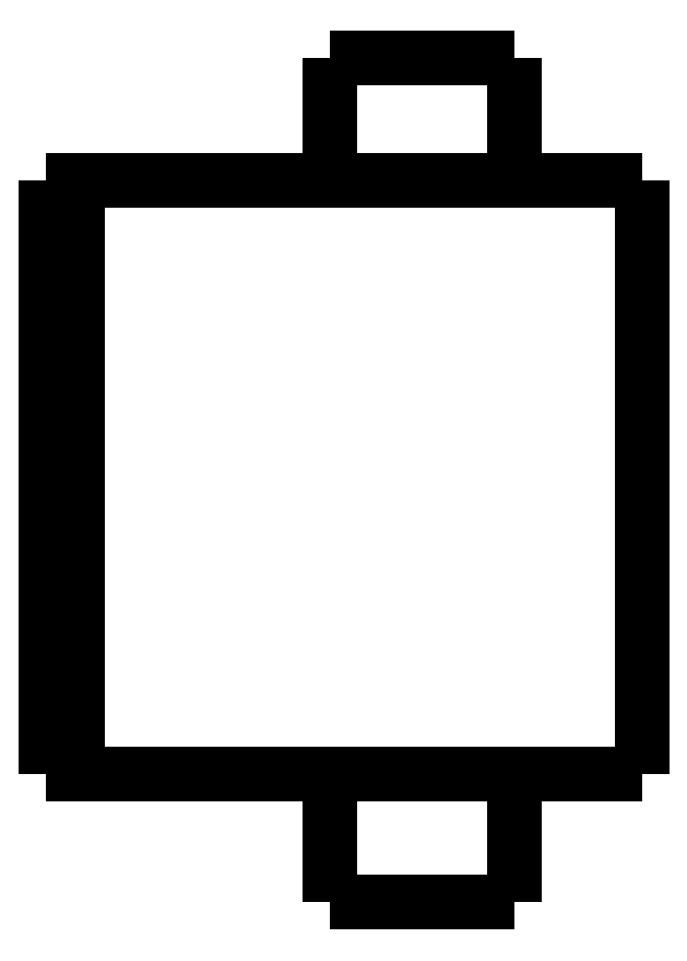
<metadata>
{"format":"dxf","ext":"dxf","renderer":"ezdxf+matplotlib","layout":"modelspace","background":"white","min_lineweight":24,"dpi":150}
</metadata>
<code>
0
SECTION
2
ENTITIES
0
LWPOLYLINE
8
0
90
51
70
0
10
0
20
23
10
0
20
22.62
10
0
20
22.24
10
0
20
21.87
10
0
20
21.49
10
0
20
21.11
10
0
20
20.73
10
0
20
20.35
10
0
20
19.98
10
0
20
19.6
10
0
20
19.22
10
0
20
18.84
10
0
20
18.46
10
0
20
18.09
10
0
20
17.71
10
0
20
17.33
10
0
20
16.95
10
0
20
16.57
10
0
20
16.2
10
0
20
15.82
10
0
20
15.44
10
0
20
15.06
10
0
20
14.68
10
0
20
14.31
10
0
20
13.93
10
0
20
13.55
10
0
20
13.17
10
0
20
12.79
10
0
20
12.42
10
0
20
12.04
10
0
20
11.66
10
0
20
11.28
10
0
20
10.9
10
0
20
10.53
10
0
20
10.15
10
0
20
9.77
10
0
20
9.392
10
0
20
9.014
10
0
20
8.636
10
0
20
8.258
10
0
20
7.88
10
0
20
7.502
10
0
20
7.124
10
0
20
6.746
10
0
20
6.368
10
0
20
5.99
10
0
20
5.612
10
0
20
5.234
10
0
20
4.856
10
0
20
4.478
10
0
20
4.1
0
LWPOLYLINE
8
0
90
51
70
0
10
-9.95
20
4.1
10
-9.95
20
4.018
10
-9.95
20
3.936
10
-9.95
20
3.854
10
-9.95
20
3.772
10
-9.95
20
3.69
10
-9.95
20
3.608
10
-9.95
20
3.526
10
-9.95
20
3.444
10
-9.95
20
3.362
10
-9.95
20
3.28
10
-9.95
20
3.198
10
-9.95
20
3.116
10
-9.95
20
3.034
10
-9.95
20
2.952
10
-9.95
20
2.87
10
-9.95
20
2.788
10
-9.95
20
2.706
10
-9.95
20
2.624
10
-9.95
20
2.542
10
-9.95
20
2.46
10
-9.95
20
2.378
10
-9.95
20
2.296
10
-9.95
20
2.214
10
-9.95
20
2.132
10
-9.95
20
2.05
10
-9.95
20
1.968
10
-9.95
20
1.886
10
-9.95
20
1.804
10
-9.95
20
1.722
10
-9.95
20
1.64
10
-9.95
20
1.558
10
-9.95
20
1.476
10
-9.95
20
1.394
10
-9.95
20
1.312
10
-9.95
20
1.23
10
-9.95
20
1.148
10
-9.95
20
1.066
10
-9.95
20
0.984
10
-9.95
20
0.902
10
-9.95
20
0.82
10
-9.95
20
0.738
10
-9.95
20
0.656
10
-9.95
20
0.574
10
-9.95
20
0.492
10
-9.95
20
0.41
10
-9.95
20
0.328
10
-9.95
20
0.246
10
-9.95
20
0.164
10
-9.95
20
0.082
10
-9.95
20
0
0
LWPOLYLINE
8
0
90
51
70
0
10
-4.05
20
4.1
10
-4.05
20
4.018
10
-4.05
20
3.936
10
-4.05
20
3.854
10
-4.05
20
3.772
10
-4.05
20
3.69
10
-4.05
20
3.608
10
-4.05
20
3.526
10
-4.05
20
3.444
10
-4.05
20
3.362
10
-4.05
20
3.28
10
-4.05
20
3.198
10
-4.05
20
3.116
10
-4.05
20
3.034
10
-4.05
20
2.952
10
-4.05
20
2.87
10
-4.05
20
2.788
10
-4.05
20
2.706
10
-4.05
20
2.624
10
-4.05
20
2.542
10
-4.05
20
2.46
10
-4.05
20
2.378
10
-4.05
20
2.296
10
-4.05
20
2.214
10
-4.05
20
2.132
10
-4.05
20
2.05
10
-4.05
20
1.968
10
-4.05
20
1.886
10
-4.05
20
1.804
10
-4.05
20
1.722
10
-4.05
20
1.64
10
-4.05
20
1.558
10
-4.05
20
1.476
10
-4.05
20
1.394
10
-4.05
20
1.312
10
-4.05
20
1.23
10
-4.05
20
1.148
10
-4.05
20
1.066
10
-4.05
20
0.984
10
-4.05
20
0.902
10
-4.05
20
0.82
10
-4.05
20
0.738
10
-4.05
20
0.656
10
-4.05
20
0.574
10
-4.05
20
0.492
10
-4.05
20
0.41
10
-4.05
20
0.328
10
-4.05
20
0.246
10
-4.05
20
0.164
10
-4.05
20
0.082
10
-4.05
20
0
0
LWPOLYLINE
8
0
90
51
70
0
10
-9.95
20
26.9
10
-9.95
20
26.82
10
-9.95
20
26.74
10
-9.95
20
26.67
10
-9.95
20
26.59
10
-9.95
20
26.51
10
-9.95
20
26.43
10
-9.95
20
26.35
10
-9.95
20
26.28
10
-9.95
20
26.2
10
-9.95
20
26.12
10
-9.95
20
26.04
10
-9.95
20
25.96
10
-9.95
20
25.89
10
-9.95
20
25.81
10
-9.95
20
25.73
10
-9.95
20
25.65
10
-9.95
20
25.57
10
-9.95
20
25.5
10
-9.95
20
25.42
10
-9.95
20
25.34
10
-9.95
20
25.26
10
-9.95
20
25.18
10
-9.95
20
25.11
10
-9.95
20
25.03
10
-9.95
20
24.95
10
-9.95
20
24.87
10
-9.95
20
24.79
10
-9.95
20
24.72
10
-9.95
20
24.64
10
-9.95
20
24.56
10
-9.95
20
24.48
10
-9.95
20
24.4
10
-9.95
20
24.33
10
-9.95
20
24.25
10
-9.95
20
24.17
10
-9.95
20
24.09
10
-9.95
20
24.01
10
-9.95
20
23.94
10
-9.95
20
23.86
10
-9.95
20
23.78
10
-9.95
20
23.7
10
-9.95
20
23.62
10
-9.95
20
23.55
10
-9.95
20
23.47
10
-9.95
20
23.39
10
-9.95
20
23.31
10
-9.95
20
23.23
10
-9.95
20
23.16
10
-9.95
20
23.08
10
-9.95
20
23
0
LWPOLYLINE
8
0
90
51
70
0
10
-4.05
20
26.9
10
-4.05
20
26.82
10
-4.05
20
26.74
10
-4.05
20
26.67
10
-4.05
20
26.59
10
-4.05
20
26.51
10
-4.05
20
26.43
10
-4.05
20
26.35
10
-4.05
20
26.28
10
-4.05
20
26.2
10
-4.05
20
26.12
10
-4.05
20
26.04
10
-4.05
20
25.96
10
-4.05
20
25.89
10
-4.05
20
25.81
10
-4.05
20
25.73
10
-4.05
20
25.65
10
-4.05
20
25.57
10
-4.05
20
25.5
10
-4.05
20
25.42
10
-4.05
20
25.34
10
-4.05
20
25.26
10
-4.05
20
25.18
10
-4.05
20
25.11
10
-4.05
20
25.03
10
-4.05
20
24.95
10
-4.05
20
24.87
10
-4.05
20
24.79
10
-4.05
20
24.72
10
-4.05
20
24.64
10
-4.05
20
24.56
10
-4.05
20
24.48
10
-4.05
20
24.4
10
-4.05
20
24.33
10
-4.05
20
24.25
10
-4.05
20
24.17
10
-4.05
20
24.09
10
-4.05
20
24.01
10
-4.05
20
23.94
10
-4.05
20
23.86
10
-4.05
20
23.78
10
-4.05
20
23.7
10
-4.05
20
23.62
10
-4.05
20
23.55
10
-4.05
20
23.47
10
-4.05
20
23.39
10
-4.05
20
23.31
10
-4.05
20
23.23
10
-4.05
20
23.16
10
-4.05
20
23.08
10
-4.05
20
23
0
LWPOLYLINE
8
0
90
51
70
0
10
-13.45
20
23
10
-13.27
20
23
10
-13.08
20
23
10
-12.9
20
23
10
-12.69
20
23
10
-12.45
20
23
10
-12.2
20
23
10
-11.96
20
23
10
-11.67
20
23
10
-11.37
20
23
10
-11.07
20
23
10
-10.76
20
23
10
-10.42
20
23
10
-10.08
20
23
10
-9.745
20
23
10
-9.385
20
23
10
-9.018
20
23
10
-8.651
20
23
10
-8.281
20
23
10
-7.9
20
23
10
-7.518
20
23
10
-7.137
20
23
10
-6.755
20
23
10
-6.374
20
23
10
-5.993
20
23
10
-5.611
20
23
10
-5.245
20
23
10
-4.878
20
23
10
-4.512
20
23
10
-4.158
20
23
10
-3.82
20
23
10
-3.483
20
23
10
-3.145
20
23
10
-2.844
20
23
10
-2.548
20
23
10
-2.252
20
23
10
-1.971
20
23
10
-1.729
20
23
10
-1.486
20
23
10
-1.243
20
23
10
-1.045
20
23
10
-0.8651
20
23
10
-0.6848
20
23
10
-0.5144
20
23
10
-0.4034
20
23
10
-0.2924
20
23
10
-0.1814
20
23
10
-0.1124
20
23
10
-0.07495
20
23
10
-0.03748
20
23
10
0
20
23
0
LWPOLYLINE
8
0
90
51
70
0
10
-13.45
20
4.1
10
-13.27
20
4.1
10
-13.08
20
4.1
10
-12.9
20
4.1
10
-12.69
20
4.1
10
-12.45
20
4.1
10
-12.2
20
4.1
10
-11.96
20
4.1
10
-11.67
20
4.1
10
-11.37
20
4.1
10
-11.07
20
4.1
10
-10.76
20
4.1
10
-10.42
20
4.1
10
-10.08
20
4.1
10
-9.745
20
4.1
10
-9.385
20
4.1
10
-9.018
20
4.1
10
-8.651
20
4.1
10
-8.281
20
4.1
10
-7.9
20
4.1
10
-7.518
20
4.1
10
-7.137
20
4.1
10
-6.755
20
4.1
10
-6.374
20
4.1
10
-5.993
20
4.1
10
-5.611
20
4.1
10
-5.245
20
4.1
10
-4.878
20
4.1
10
-4.512
20
4.1
10
-4.158
20
4.1
10
-3.82
20
4.1
10
-3.483
20
4.1
10
-3.145
20
4.1
10
-2.844
20
4.1
10
-2.548
20
4.1
10
-2.252
20
4.1
10
-1.971
20
4.1
10
-1.729
20
4.1
10
-1.486
20
4.1
10
-1.243
20
4.1
10
-1.045
20
4.1
10
-0.8651
20
4.1
10
-0.6848
20
4.1
10
-0.5144
20
4.1
10
-0.4034
20
4.1
10
-0.2924
20
4.1
10
-0.1814
20
4.1
10
-0.1124
20
4.1
10
-0.07495
20
4.1
10
-0.03748
20
4.1
10
0
20
4.1
0
LWPOLYLINE
8
0
90
51
70
0
10
-18
20
23
10
-17.95
20
23
10
-17.89
20
23
10
-17.84
20
23
10
-17.78
20
23
10
-17.73
20
23
10
-17.67
20
23
10
-17.62
20
23
10
-17.57
20
23
10
-17.51
20
23
10
-17.46
20
23
10
-17.4
20
23
10
-17.35
20
23
10
-17.3
20
23
10
-17.24
20
23
10
-17.19
20
23
10
-17.13
20
23
10
-17.08
20
23
10
-17.02
20
23
10
-16.97
20
23
10
-16.92
20
23
10
-16.86
20
23
10
-16.81
20
23
10
-16.75
20
23
10
-16.7
20
23
10
-16.65
20
23
10
-16.59
20
23
10
-16.54
20
23
10
-16.48
20
23
10
-16.43
20
23
10
-16.37
20
23
10
-16.32
20
23
10
-16.27
20
23
10
-16.21
20
23
10
-16.16
20
23
10
-16.1
20
23
10
-16.05
20
23
10
-16
20
23
10
-15.94
20
23
10
-15.89
20
23
10
-15.83
20
23
10
-15.78
20
23
10
-15.72
20
23
10
-15.67
20
23
10
-15.62
20
23
10
-15.56
20
23
10
-15.51
20
23
10
-15.45
20
23
10
-15.4
20
23
10
-15.35
20
23
10
-15.29
20
23
0
LWPOLYLINE
8
0
90
51
70
0
10
-18
20
23
10
-18
20
22.62
10
-18
20
22.24
10
-18
20
21.87
10
-18
20
21.49
10
-18
20
21.11
10
-18
20
20.73
10
-18
20
20.35
10
-18
20
19.98
10
-18
20
19.6
10
-18
20
19.22
10
-18
20
18.84
10
-18
20
18.46
10
-18
20
18.09
10
-18
20
17.71
10
-18
20
17.33
10
-18
20
16.95
10
-18
20
16.57
10
-18
20
16.2
10
-18
20
15.82
10
-18
20
15.44
10
-18
20
15.06
10
-18
20
14.68
10
-18
20
14.31
10
-18
20
13.93
10
-18
20
13.55
10
-18
20
13.17
10
-18
20
12.79
10
-18
20
12.42
10
-18
20
12.04
10
-18
20
11.66
10
-18
20
11.28
10
-18
20
10.9
10
-18
20
10.53
10
-18
20
10.15
10
-18
20
9.77
10
-18
20
9.392
10
-18
20
9.014
10
-18
20
8.636
10
-18
20
8.258
10
-18
20
7.88
10
-18
20
7.502
10
-18
20
7.124
10
-18
20
6.746
10
-18
20
6.368
10
-18
20
5.99
10
-18
20
5.612
10
-18
20
5.234
10
-18
20
4.856
10
-18
20
4.478
10
-18
20
4.1
0
LWPOLYLINE
8
0
90
51
70
0
10
-18
20
4.1
10
-17.95
20
4.1
10
-17.89
20
4.1
10
-17.84
20
4.1
10
-17.78
20
4.1
10
-17.73
20
4.1
10
-17.67
20
4.1
10
-17.62
20
4.1
10
-17.57
20
4.1
10
-17.51
20
4.1
10
-17.46
20
4.1
10
-17.4
20
4.1
10
-17.35
20
4.1
10
-17.3
20
4.1
10
-17.24
20
4.1
10
-17.19
20
4.1
10
-17.13
20
4.1
10
-17.08
20
4.1
10
-17.02
20
4.1
10
-16.97
20
4.1
10
-16.92
20
4.1
10
-16.86
20
4.1
10
-16.81
20
4.1
10
-16.75
20
4.1
10
-16.7
20
4.1
10
-16.65
20
4.1
10
-16.59
20
4.1
10
-16.54
20
4.1
10
-16.48
20
4.1
10
-16.43
20
4.1
10
-16.37
20
4.1
10
-16.32
20
4.1
10
-16.27
20
4.1
10
-16.21
20
4.1
10
-16.16
20
4.1
10
-16.1
20
4.1
10
-16.05
20
4.1
10
-16
20
4.1
10
-15.94
20
4.1
10
-15.89
20
4.1
10
-15.83
20
4.1
10
-15.78
20
4.1
10
-15.72
20
4.1
10
-15.67
20
4.1
10
-15.62
20
4.1
10
-15.56
20
4.1
10
-15.51
20
4.1
10
-15.45
20
4.1
10
-15.4
20
4.1
10
-15.35
20
4.1
10
-15.29
20
4.1
0
LWPOLYLINE
8
0
90
51
70
0
10
-19
20
4.1
10
-19
20
4.478
10
-19
20
4.856
10
-19
20
5.234
10
-19
20
5.612
10
-19
20
5.99
10
-19
20
6.368
10
-19
20
6.746
10
-19
20
7.124
10
-19
20
7.502
10
-19
20
7.88
10
-19
20
8.258
10
-19
20
8.636
10
-19
20
9.014
10
-19
20
9.392
10
-19
20
9.77
10
-19
20
10.15
10
-19
20
10.53
10
-19
20
10.9
10
-19
20
11.28
10
-19
20
11.66
10
-19
20
12.04
10
-19
20
12.42
10
-19
20
12.79
10
-19
20
13.17
10
-19
20
13.55
10
-19
20
13.93
10
-19
20
14.31
10
-19
20
14.68
10
-19
20
15.06
10
-19
20
15.44
10
-19
20
15.82
10
-19
20
16.2
10
-19
20
16.57
10
-19
20
16.95
10
-19
20
17.33
10
-19
20
17.71
10
-19
20
18.09
10
-19
20
18.46
10
-19
20
18.84
10
-19
20
19.22
10
-19
20
19.6
10
-19
20
19.98
10
-19
20
20.35
10
-19
20
20.73
10
-19
20
21.11
10
-19
20
21.49
10
-19
20
21.87
10
-19
20
22.24
10
-19
20
22.62
10
-19
20
23
0
LWPOLYLINE
8
0
90
51
70
0
10
-19
20
23
10
-18.98
20
23
10
-18.96
20
23
10
-18.94
20
23
10
-18.92
20
23
10
-18.9
20
23
10
-18.88
20
23
10
-18.86
20
23
10
-18.84
20
23
10
-18.82
20
23
10
-18.8
20
23
10
-18.78
20
23
10
-18.76
20
23
10
-18.74
20
23
10
-18.72
20
23
10
-18.7
20
23
10
-18.68
20
23
10
-18.66
20
23
10
-18.64
20
23
10
-18.62
20
23
10
-18.6
20
23
10
-18.58
20
23
10
-18.56
20
23
10
-18.54
20
23
10
-18.52
20
23
10
-18.5
20
23
10
-18.48
20
23
10
-18.46
20
23
10
-18.44
20
23
10
-18.42
20
23
10
-18.4
20
23
10
-18.38
20
23
10
-18.36
20
23
10
-18.34
20
23
10
-18.32
20
23
10
-18.3
20
23
10
-18.28
20
23
10
-18.26
20
23
10
-18.24
20
23
10
-18.22
20
23
10
-18.2
20
23
10
-18.18
20
23
10
-18.16
20
23
10
-18.14
20
23
10
-18.12
20
23
10
-18.1
20
23
10
-18.08
20
23
10
-18.06
20
23
10
-18.04
20
23
10
-18.02
20
23
10
-18
20
23
0
LWPOLYLINE
8
0
90
51
70
0
10
-15.29
20
23
10
-15.24
20
23
10
-15.2
20
23
10
-15.15
20
23
10
-15.1
20
23
10
-15.06
20
23
10
-15.01
20
23
10
-14.97
20
23
10
-14.92
20
23
10
-14.87
20
23
10
-14.83
20
23
10
-14.78
20
23
10
-14.74
20
23
10
-14.69
20
23
10
-14.65
20
23
10
-14.6
20
23
10
-14.56
20
23
10
-14.52
20
23
10
-14.47
20
23
10
-14.43
20
23
10
-14.39
20
23
10
-14.35
20
23
10
-14.31
20
23
10
-14.27
20
23
10
-14.23
20
23
10
-14.19
20
23
10
-14.15
20
23
10
-14.11
20
23
10
-14.07
20
23
10
-14.04
20
23
10
-14
20
23
10
-13.96
20
23
10
-13.93
20
23
10
-13.9
20
23
10
-13.86
20
23
10
-13.83
20
23
10
-13.8
20
23
10
-13.77
20
23
10
-13.74
20
23
10
-13.71
20
23
10
-13.68
20
23
10
-13.65
20
23
10
-13.63
20
23
10
-13.6
20
23
10
-13.58
20
23
10
-13.55
20
23
10
-13.53
20
23
10
-13.51
20
23
10
-13.49
20
23
10
-13.47
20
23
10
-13.45
20
23
0
LWPOLYLINE
8
0
90
51
70
0
10
-18
20
4.1
10
-18.02
20
4.1
10
-18.04
20
4.1
10
-18.06
20
4.1
10
-18.08
20
4.1
10
-18.1
20
4.1
10
-18.12
20
4.1
10
-18.14
20
4.1
10
-18.16
20
4.1
10
-18.18
20
4.1
10
-18.2
20
4.1
10
-18.22
20
4.1
10
-18.24
20
4.1
10
-18.26
20
4.1
10
-18.28
20
4.1
10
-18.3
20
4.1
10
-18.32
20
4.1
10
-18.34
20
4.1
10
-18.36
20
4.1
10
-18.38
20
4.1
10
-18.4
20
4.1
10
-18.42
20
4.1
10
-18.44
20
4.1
10
-18.46
20
4.1
10
-18.48
20
4.1
10
-18.5
20
4.1
10
-18.52
20
4.1
10
-18.54
20
4.1
10
-18.56
20
4.1
10
-18.58
20
4.1
10
-18.6
20
4.1
10
-18.62
20
4.1
10
-18.64
20
4.1
10
-18.66
20
4.1
10
-18.68
20
4.1
10
-18.7
20
4.1
10
-18.72
20
4.1
10
-18.74
20
4.1
10
-18.76
20
4.1
10
-18.78
20
4.1
10
-18.8
20
4.1
10
-18.82
20
4.1
10
-18.84
20
4.1
10
-18.86
20
4.1
10
-18.88
20
4.1
10
-18.9
20
4.1
10
-18.92
20
4.1
10
-18.94
20
4.1
10
-18.96
20
4.1
10
-18.98
20
4.1
10
-19
20
4.1
0
LWPOLYLINE
8
0
90
51
70
0
10
-13.45
20
4.1
10
-13.47
20
4.1
10
-13.49
20
4.1
10
-13.51
20
4.1
10
-13.53
20
4.1
10
-13.55
20
4.1
10
-13.58
20
4.1
10
-13.6
20
4.1
10
-13.63
20
4.1
10
-13.65
20
4.1
10
-13.68
20
4.1
10
-13.71
20
4.1
10
-13.74
20
4.1
10
-13.77
20
4.1
10
-13.8
20
4.1
10
-13.83
20
4.1
10
-13.86
20
4.1
10
-13.9
20
4.1
10
-13.93
20
4.1
10
-13.96
20
4.1
10
-14
20
4.1
10
-14.04
20
4.1
10
-14.07
20
4.1
10
-14.11
20
4.1
10
-14.15
20
4.1
10
-14.19
20
4.1
10
-14.23
20
4.1
10
-14.27
20
4.1
10
-14.31
20
4.1
10
-14.35
20
4.1
10
-14.39
20
4.1
10
-14.43
20
4.1
10
-14.47
20
4.1
10
-14.52
20
4.1
10
-14.56
20
4.1
10
-14.6
20
4.1
10
-14.65
20
4.1
10
-14.69
20
4.1
10
-14.74
20
4.1
10
-14.78
20
4.1
10
-14.83
20
4.1
10
-14.87
20
4.1
10
-14.92
20
4.1
10
-14.97
20
4.1
10
-15.01
20
4.1
10
-15.06
20
4.1
10
-15.1
20
4.1
10
-15.15
20
4.1
10
-15.2
20
4.1
10
-15.24
20
4.1
10
-15.29
20
4.1
0
LWPOLYLINE
8
0
90
51
70
0
10
-4.05
20
0
10
-4.055
20
0
10
-4.06
20
0
10
-4.066
20
0
10
-4.075
20
0
10
-4.091
20
0
10
-4.106
20
0
10
-4.122
20
0
10
-4.146
20
0
10
-4.172
20
0
10
-4.197
20
0
10
-4.226
20
0
10
-4.261
20
0
10
-4.297
20
0
10
-4.332
20
0
10
-4.374
20
0
10
-4.419
20
0
10
-4.464
20
0
10
-4.51
20
0
10
-4.563
20
0
10
-4.617
20
0
10
-4.671
20
0
10
-4.729
20
0
10
-4.791
20
0
10
-4.852
20
0
10
-4.914
20
0
10
-4.983
20
0
10
-5.052
20
0
10
-5.121
20
0
10
-5.193
20
0
10
-5.269
20
0
10
-5.344
20
0
10
-5.42
20
0
10
-5.5
20
0
10
-5.581
20
0
10
-5.662
20
0
10
-5.744
20
0
10
-5.83
20
0
10
-5.916
20
0
10
-6.001
20
0
10
-6.089
20
0
10
-6.178
20
0
10
-6.267
20
0
10
-6.357
20
0
10
-6.448
20
0
10
-6.539
20
0
10
-6.631
20
0
10
-6.723
20
0
10
-6.815
20
0
10
-6.908
20
0
10
-7
20
0
0
LWPOLYLINE
8
0
90
51
70
0
10
-7
20
0
10
-7.092
20
0
10
-7.185
20
0
10
-7.277
20
0
10
-7.369
20
0
10
-7.461
20
0
10
-7.552
20
0
10
-7.643
20
0
10
-7.733
20
0
10
-7.822
20
0
10
-7.911
20
0
10
-7.999
20
0
10
-8.084
20
0
10
-8.17
20
0
10
-8.256
20
0
10
-8.338
20
0
10
-8.419
20
0
10
-8.5
20
0
10
-8.58
20
0
10
-8.656
20
0
10
-8.731
20
0
10
-8.807
20
0
10
-8.879
20
0
10
-8.948
20
0
10
-9.017
20
0
10
-9.086
20
0
10
-9.148
20
0
10
-9.209
20
0
10
-9.271
20
0
10
-9.329
20
0
10
-9.383
20
0
10
-9.437
20
0
10
-9.49
20
0
10
-9.536
20
0
10
-9.581
20
0
10
-9.626
20
0
10
-9.668
20
0
10
-9.703
20
0
10
-9.739
20
0
10
-9.774
20
0
10
-9.803
20
0
10
-9.828
20
0
10
-9.854
20
0
10
-9.878
20
0
10
-9.894
20
0
10
-9.909
20
0
10
-9.925
20
0
10
-9.934
20
0
10
-9.94
20
0
10
-9.945
20
0
10
-9.95
20
0
0
LWPOLYLINE
8
0
90
51
70
0
10
-4.05
20
26.9
10
-4.055
20
26.9
10
-4.06
20
26.9
10
-4.066
20
26.9
10
-4.075
20
26.9
10
-4.091
20
26.9
10
-4.106
20
26.9
10
-4.122
20
26.9
10
-4.146
20
26.9
10
-4.172
20
26.9
10
-4.197
20
26.9
10
-4.226
20
26.9
10
-4.261
20
26.9
10
-4.297
20
26.9
10
-4.332
20
26.9
10
-4.374
20
26.9
10
-4.419
20
26.9
10
-4.464
20
26.9
10
-4.51
20
26.9
10
-4.563
20
26.9
10
-4.617
20
26.9
10
-4.671
20
26.9
10
-4.729
20
26.9
10
-4.791
20
26.9
10
-4.852
20
26.9
10
-4.914
20
26.9
10
-4.983
20
26.9
10
-5.052
20
26.9
10
-5.121
20
26.9
10
-5.193
20
26.9
10
-5.269
20
26.9
10
-5.344
20
26.9
10
-5.42
20
26.9
10
-5.5
20
26.9
10
-5.581
20
26.9
10
-5.662
20
26.9
10
-5.744
20
26.9
10
-5.83
20
26.9
10
-5.916
20
26.9
10
-6.001
20
26.9
10
-6.089
20
26.9
10
-6.178
20
26.9
10
-6.267
20
26.9
10
-6.357
20
26.9
10
-6.448
20
26.9
10
-6.539
20
26.9
10
-6.631
20
26.9
10
-6.723
20
26.9
10
-6.815
20
26.9
10
-6.908
20
26.9
10
-7
20
26.9
0
LWPOLYLINE
8
0
90
51
70
0
10
-7
20
26.9
10
-7.092
20
26.9
10
-7.185
20
26.9
10
-7.277
20
26.9
10
-7.369
20
26.9
10
-7.461
20
26.9
10
-7.552
20
26.9
10
-7.643
20
26.9
10
-7.733
20
26.9
10
-7.822
20
26.9
10
-7.911
20
26.9
10
-7.999
20
26.9
10
-8.084
20
26.9
10
-8.17
20
26.9
10
-8.256
20
26.9
10
-8.338
20
26.9
10
-8.419
20
26.9
10
-8.5
20
26.9
10
-8.58
20
26.9
10
-8.656
20
26.9
10
-8.731
20
26.9
10
-8.807
20
26.9
10
-8.879
20
26.9
10
-8.948
20
26.9
10
-9.017
20
26.9
10
-9.086
20
26.9
10
-9.148
20
26.9
10
-9.209
20
26.9
10
-9.271
20
26.9
10
-9.329
20
26.9
10
-9.383
20
26.9
10
-9.437
20
26.9
10
-9.49
20
26.9
10
-9.536
20
26.9
10
-9.581
20
26.9
10
-9.626
20
26.9
10
-9.668
20
26.9
10
-9.703
20
26.9
10
-9.739
20
26.9
10
-9.774
20
26.9
10
-9.803
20
26.9
10
-9.828
20
26.9
10
-9.854
20
26.9
10
-9.878
20
26.9
10
-9.894
20
26.9
10
-9.909
20
26.9
10
-9.925
20
26.9
10
-9.934
20
26.9
10
-9.94
20
26.9
10
-9.945
20
26.9
10
-9.95
20
26.9
0
ENDSEC
0
EOF

</code>
